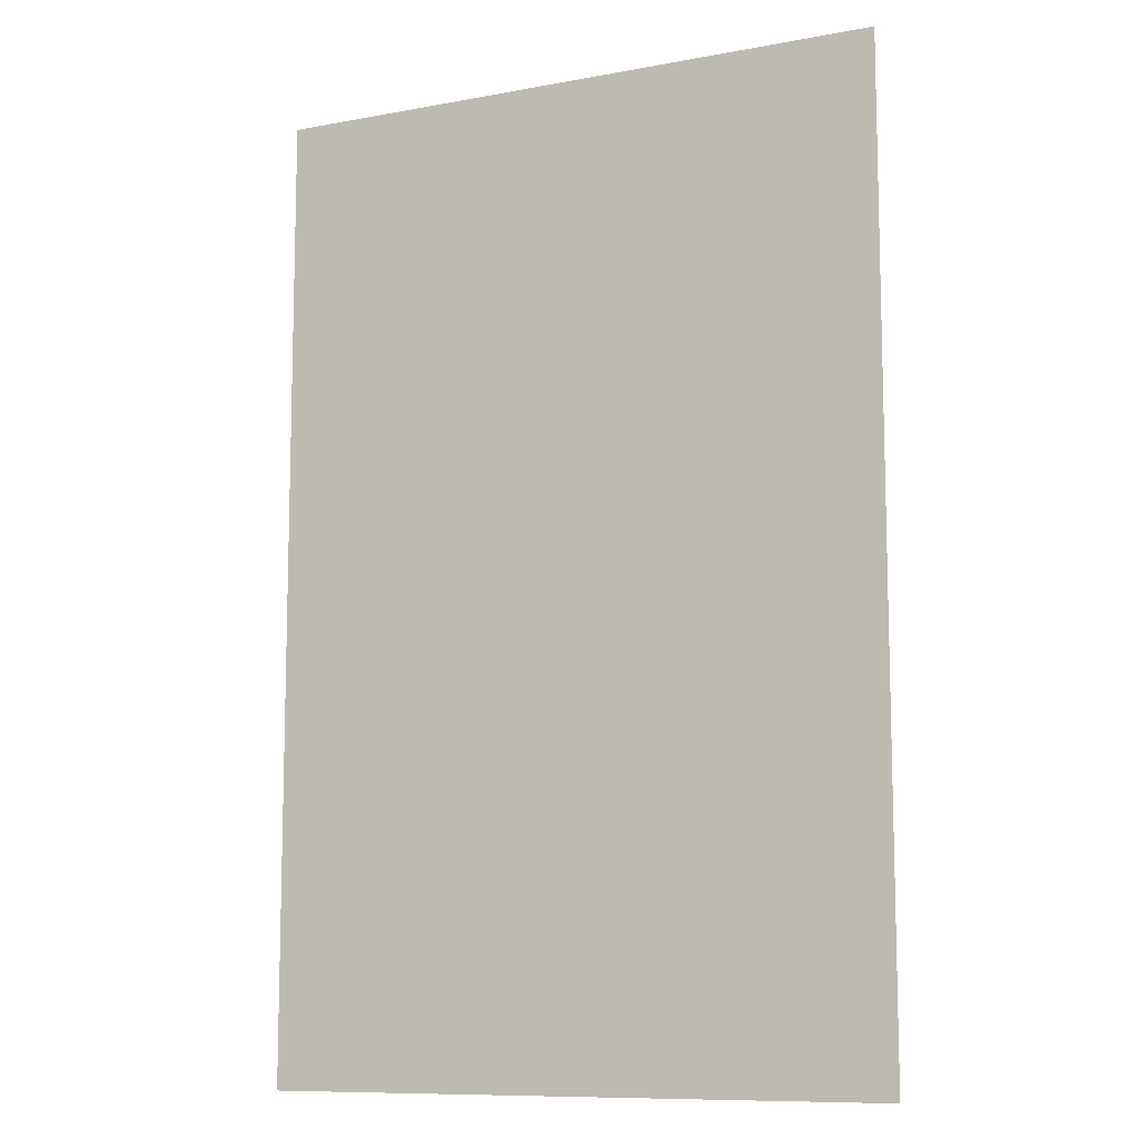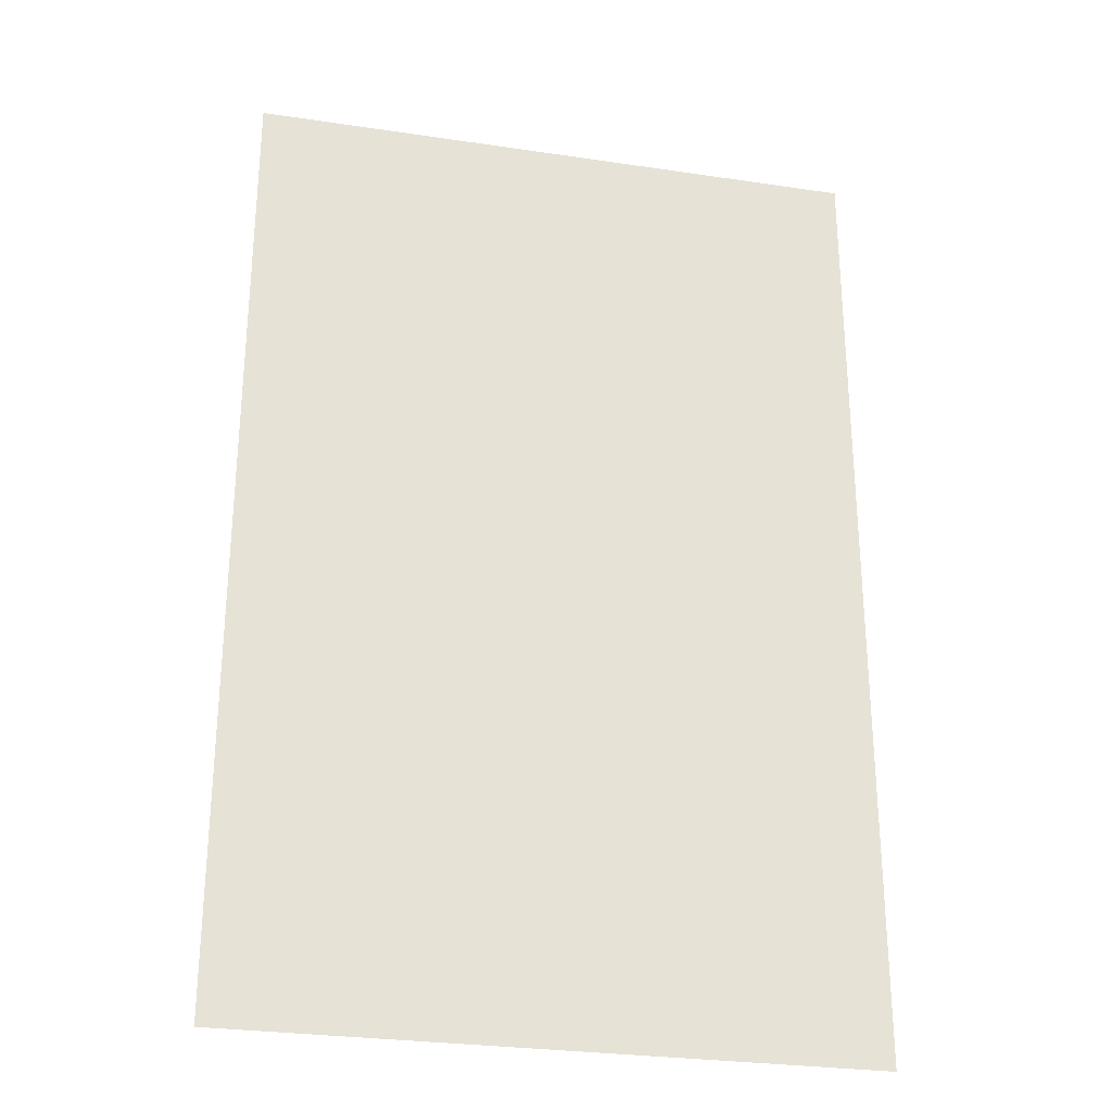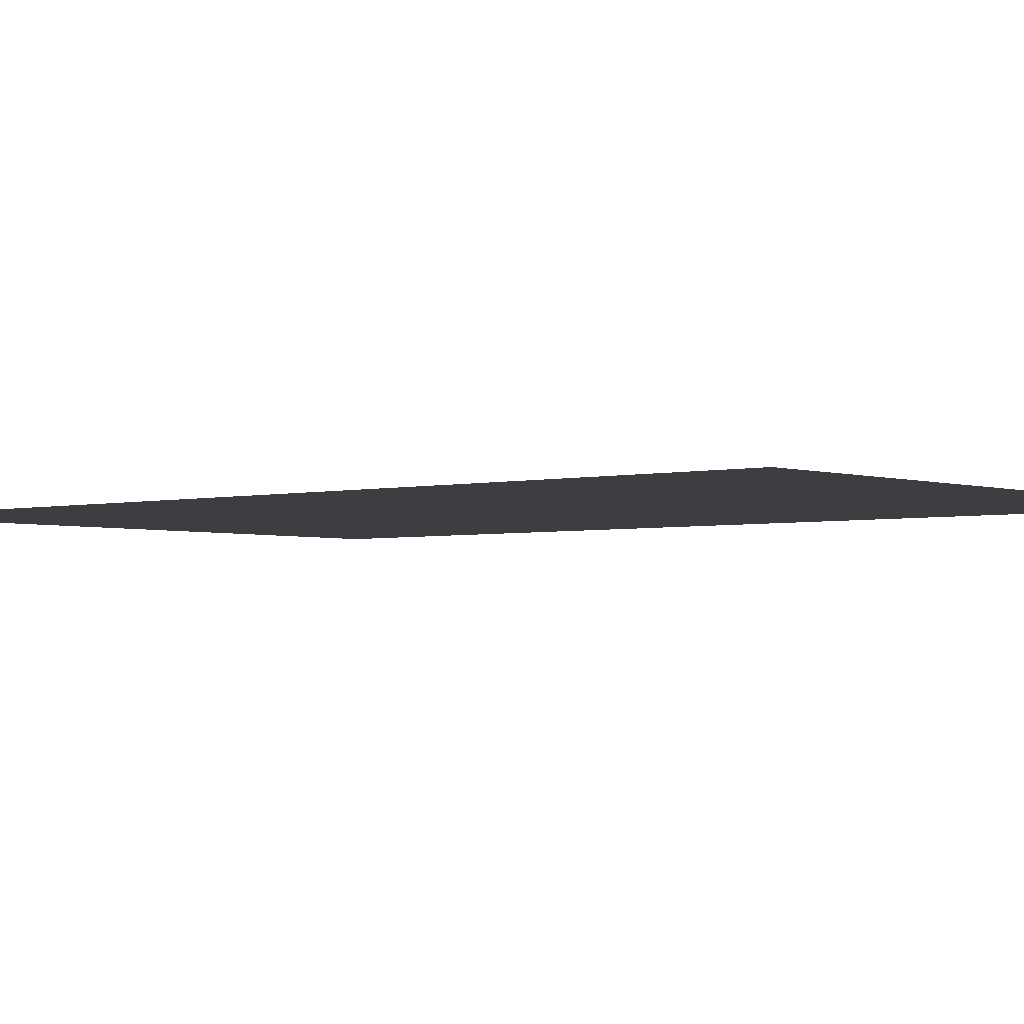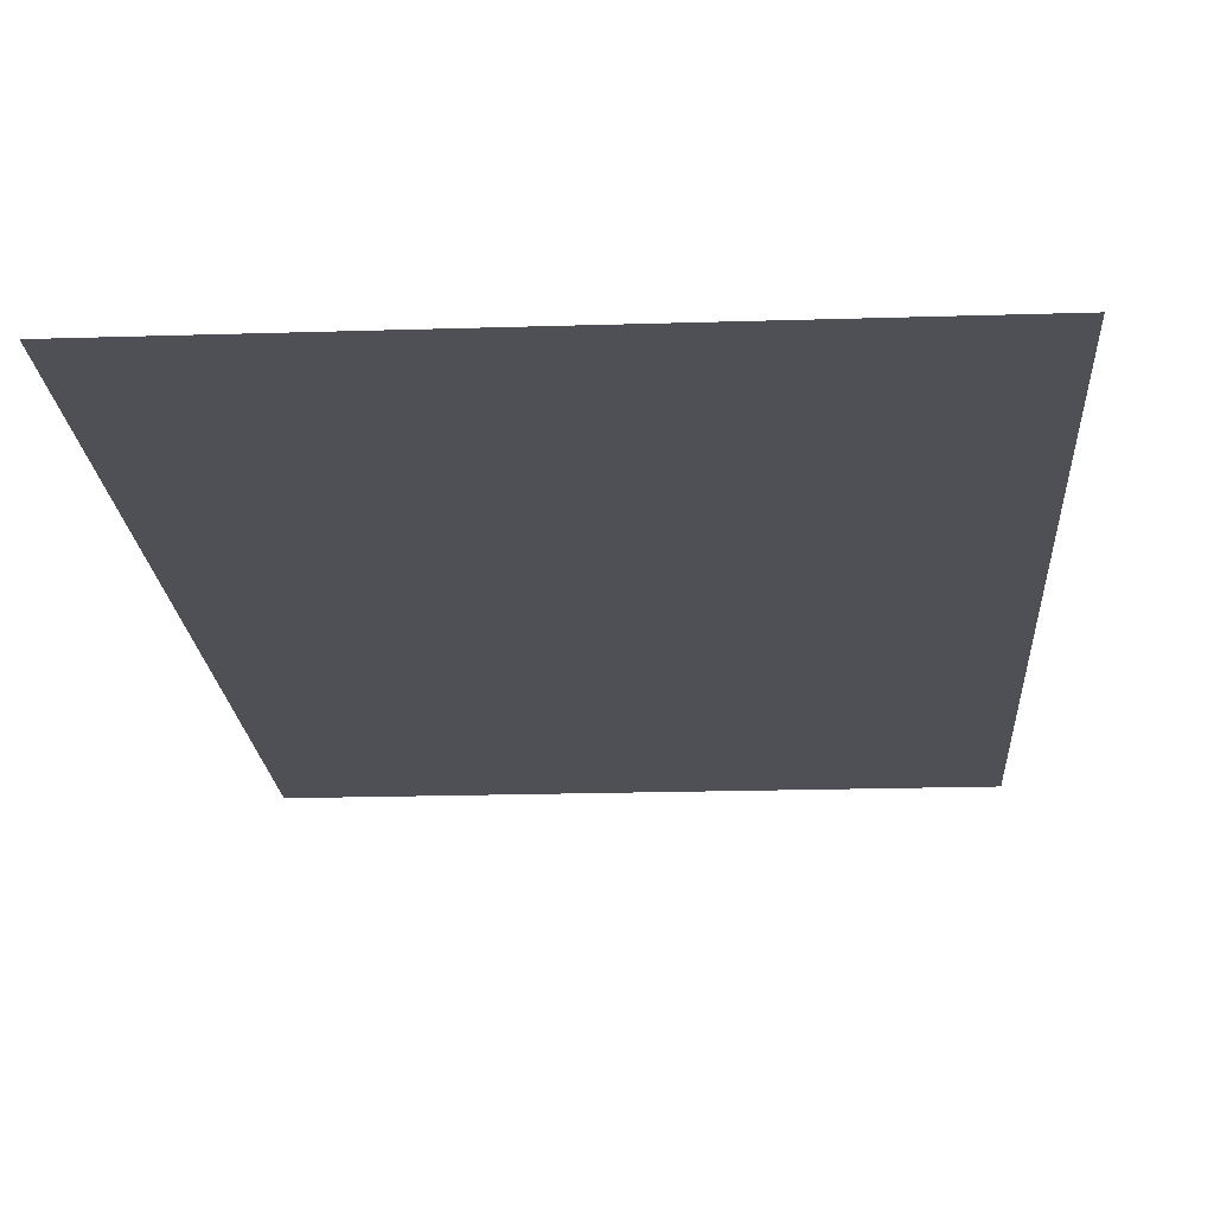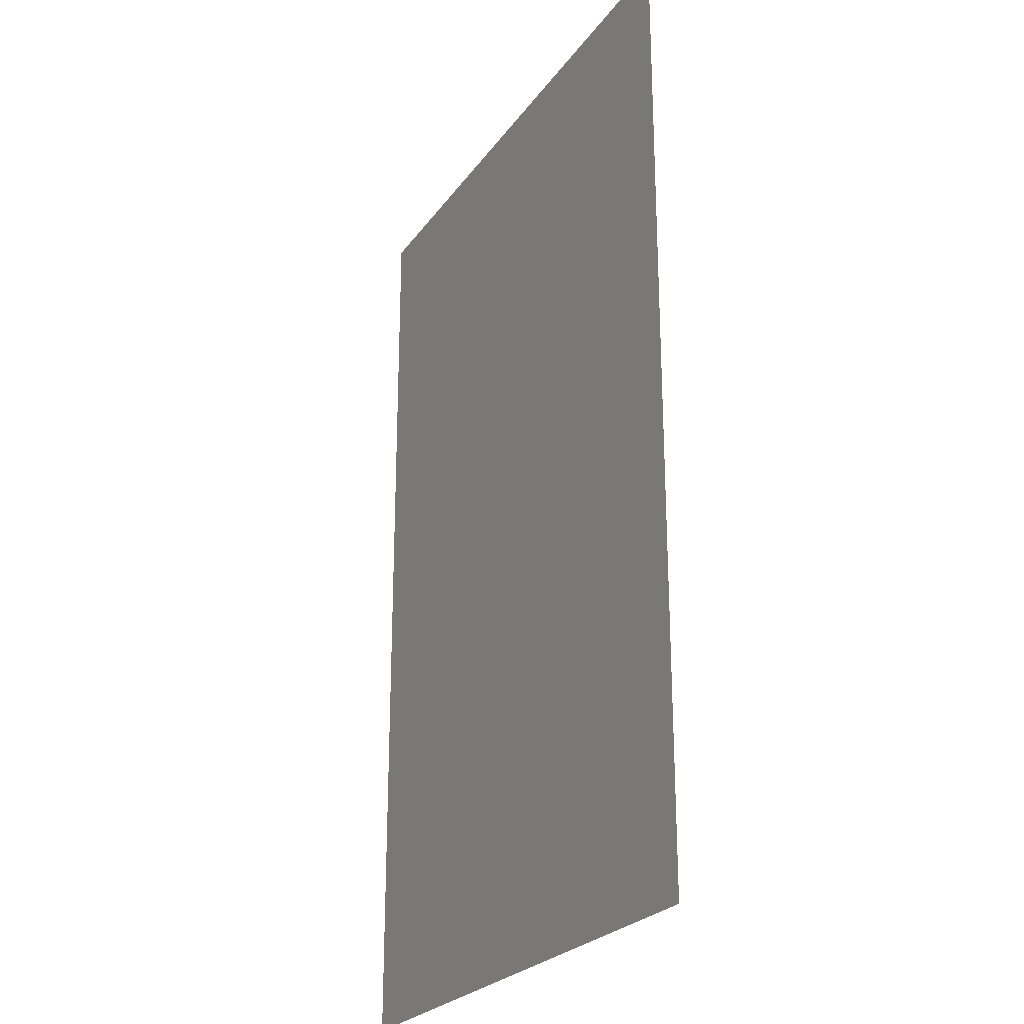
<metadata>
{"format":"obj","ext":"obj","renderer":"f3d","projection":"perspective","resolution":1024,"background":"white","views":[{"elev":-10.1,"azim":25.4,"up":"+Z"},{"elev":-28.2,"azim":-12.7,"up":"+Z"},{"elev":-3.0,"azim":130.5,"up":"+Y"},{"elev":-19.4,"azim":-176.6,"up":"+Y"},{"elev":-24.4,"azim":-116.6,"up":"+Z"}]}
</metadata>
<code>
g default
v 1319 26.81 901.9
v 2788 26.81 901.9
v 1319 26.81 -1387
v 2788 26.81 -1387
g water
f 1 2 4 3

</code>
